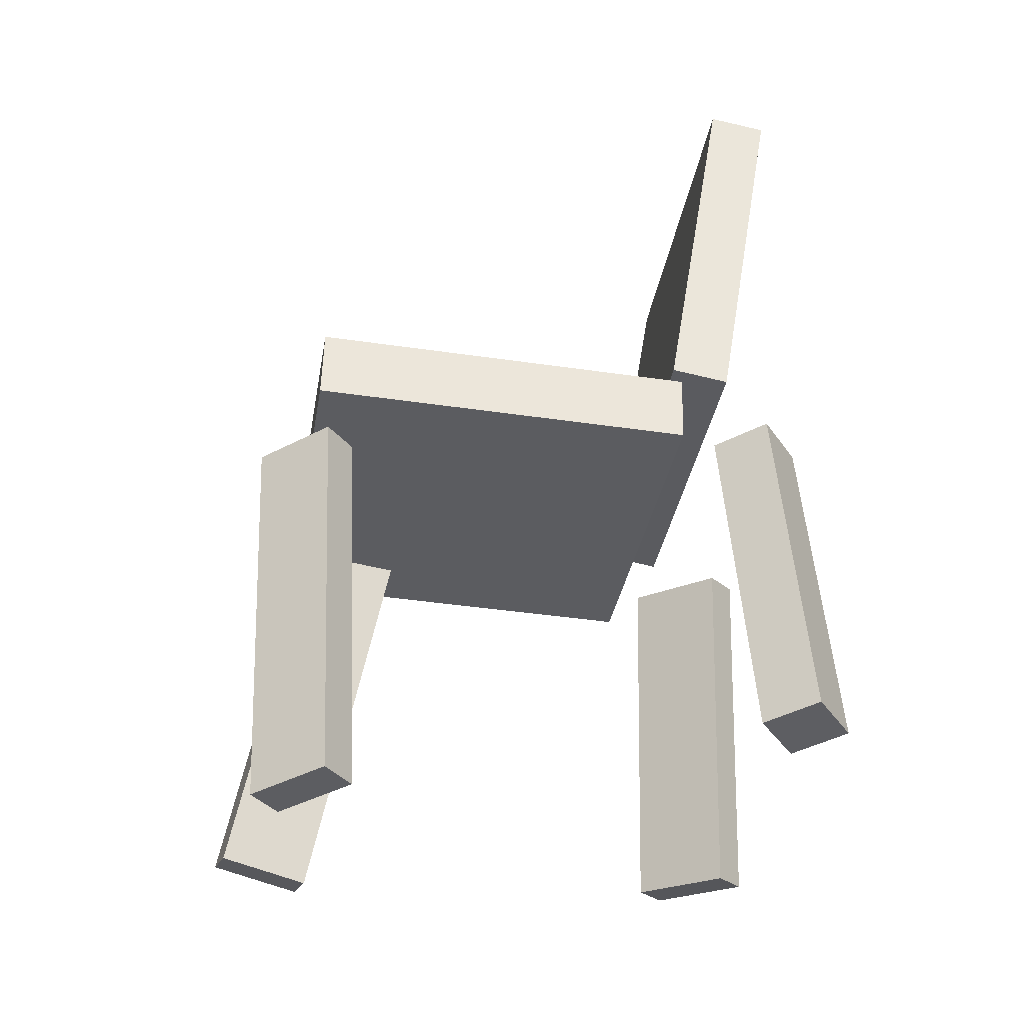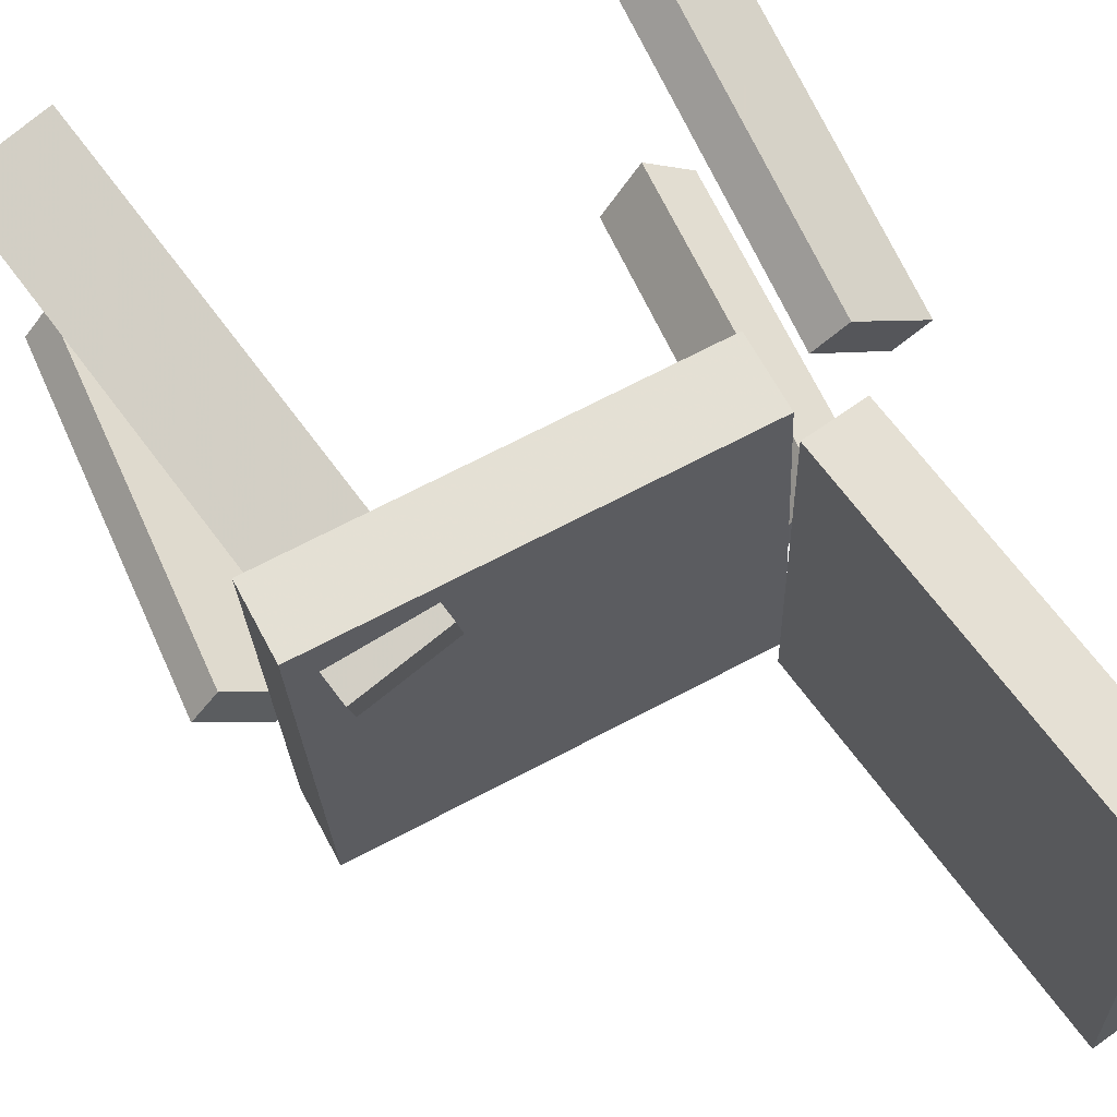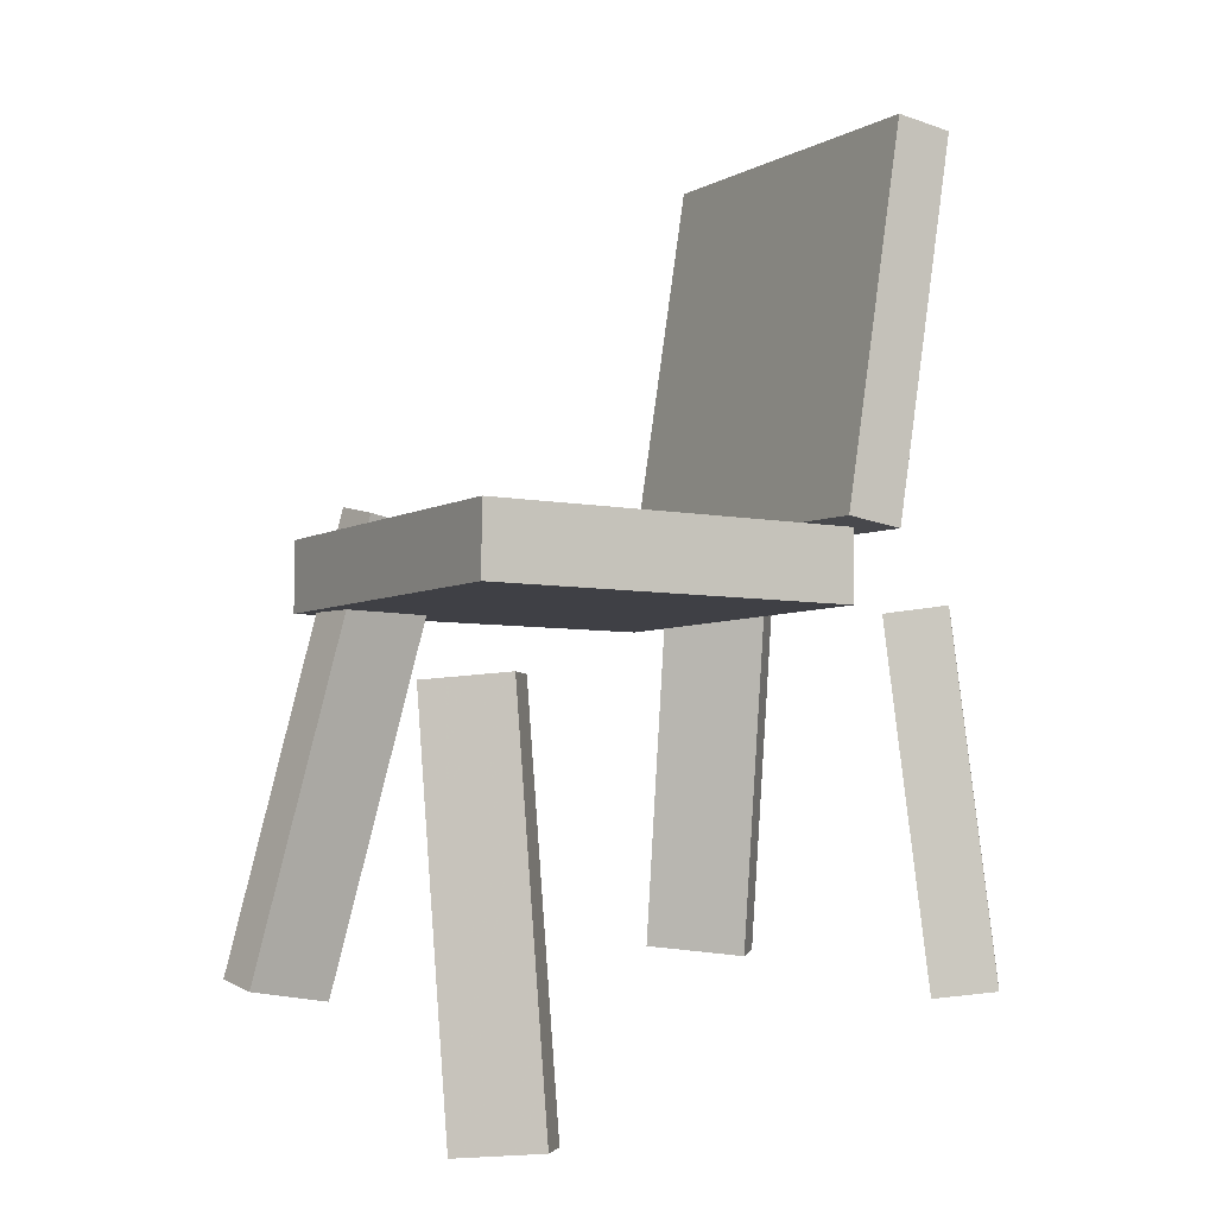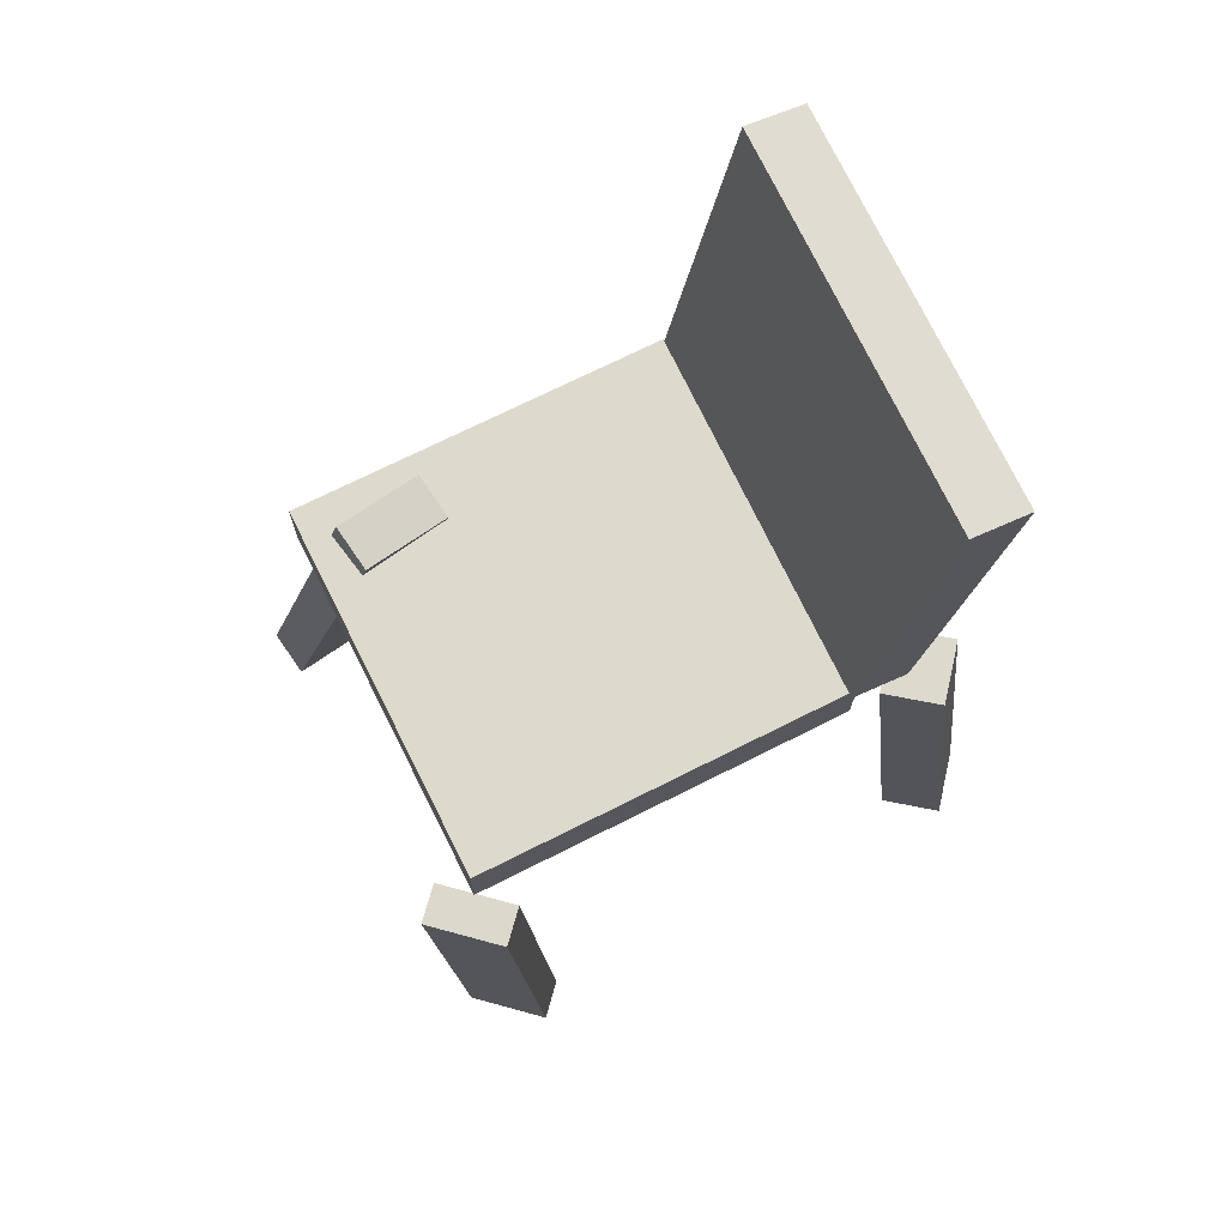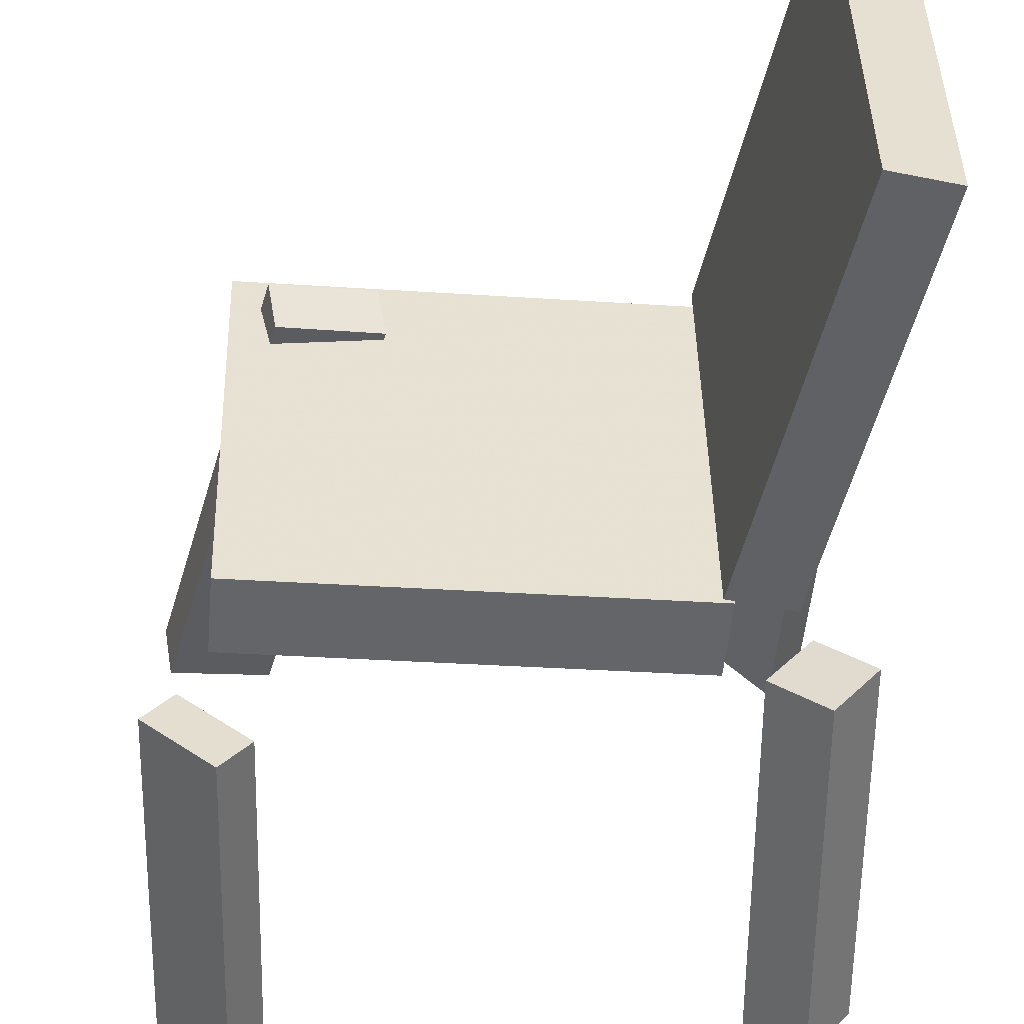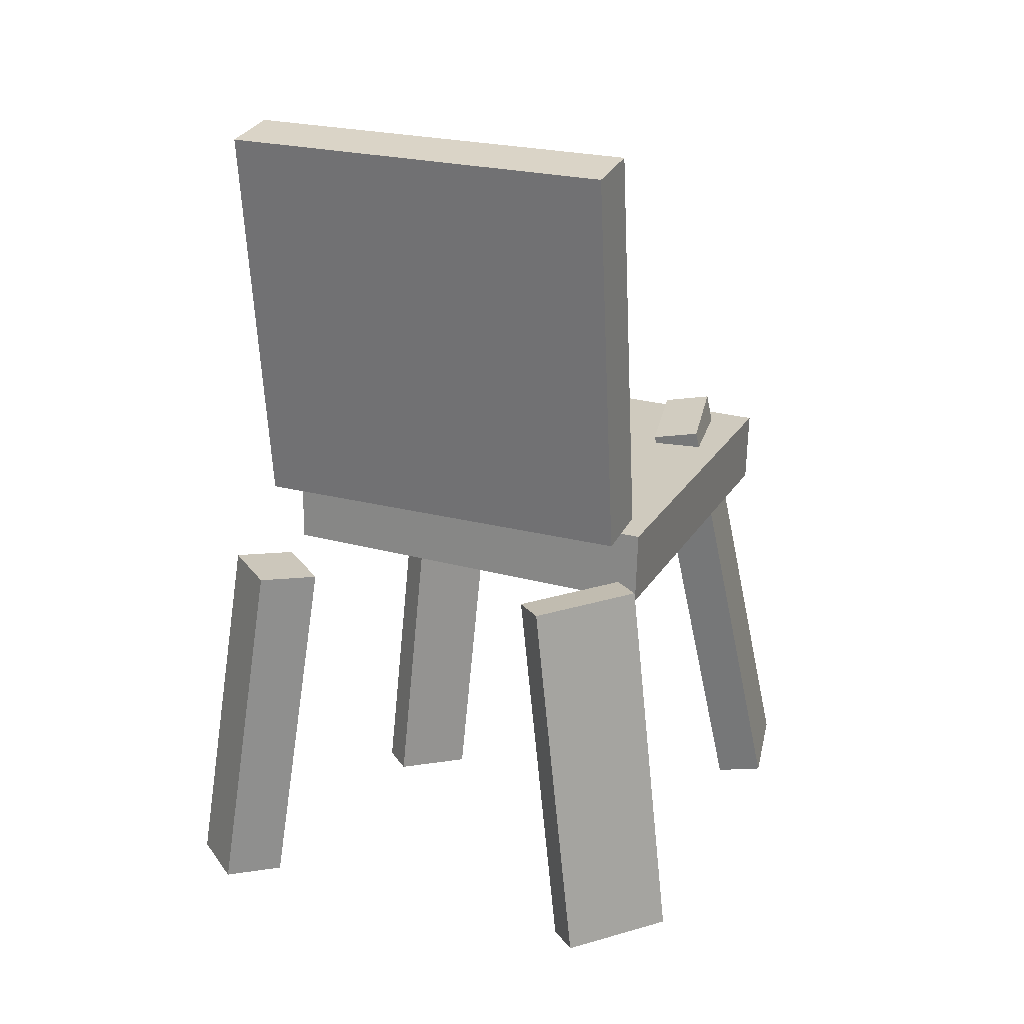
<metadata>
{"format":"obj","ext":"obj","renderer":"f3d","projection":"perspective","resolution":1024,"background":"white","views":[{"elev":-32.1,"azim":172.1,"up":"+Y"},{"elev":66.1,"azim":154.2,"up":"+Z"},{"elev":-2.1,"azim":150.7,"up":"+Y"},{"elev":75.2,"azim":155.0,"up":"+Y"},{"elev":-48.9,"azim":176.6,"up":"+Z"},{"elev":20.3,"azim":-65.5,"up":"+Y"}]}
</metadata>
<code>
v -0.1831 0.04513 -0.1563
v -0.1785 0.03766 0.1741
v -0.2393 0.3734 -0.1481
v -0.2347 0.3659 0.1823
v -0.1329 0.05373 -0.1568
v -0.1284 0.04625 0.1736
v -0.1891 0.382 -0.1486
v -0.1846 0.3745 0.1818
f 1.0 7.0 5.0
f 1.0 3.0 7.0
f 1.0 4.0 3.0
f 1.0 2.0 4.0
f 3.0 8.0 7.0
f 3.0 4.0 8.0
f 5.0 7.0 8.0
f 5.0 8.0 6.0
f 1.0 5.0 6.0
f 1.0 6.0 2.0
f 2.0 6.0 8.0
f 2.0 8.0 4.0
v 0.1676 0.0611 0.09482
v 0.09057 0.04692 0.1113
v 0.1749 0.06801 0.1349
v 0.09788 0.05383 0.1514
v 0.2509 -0.3304 0.147
v 0.1739 -0.3446 0.1635
v 0.2582 -0.3235 0.1872
v 0.1812 -0.3377 0.2036
f 9.0 15.0 13.0
f 9.0 11.0 15.0
f 9.0 12.0 11.0
f 9.0 10.0 12.0
f 11.0 16.0 15.0
f 11.0 12.0 16.0
f 13.0 15.0 16.0
f 13.0 16.0 14.0
f 9.0 13.0 14.0
f 9.0 14.0 10.0
f 10.0 14.0 16.0
f 10.0 16.0 12.0
v -0.2204 -0.3307 -0.1461
v -0.2046 -0.02775 -0.1047
v -0.2623 -0.3241 -0.1782
v -0.2465 -0.02118 -0.1368
v -0.1851 -0.3263 -0.1913
v -0.1693 -0.02341 -0.1499
v -0.227 -0.3198 -0.2234
v -0.2112 -0.01685 -0.182
f 17.0 23.0 21.0
f 17.0 19.0 23.0
f 17.0 20.0 19.0
f 17.0 18.0 20.0
f 19.0 24.0 23.0
f 19.0 20.0 24.0
f 21.0 23.0 24.0
f 21.0 24.0 22.0
f 17.0 21.0 22.0
f 17.0 22.0 18.0
f 18.0 22.0 24.0
f 18.0 24.0 20.0
v 0.1531 -0.41 -0.2064
v 0.1641 -0.07349 -0.1761
v 0.1761 -0.4084 -0.2331
v 0.1871 -0.07183 -0.2028
v 0.2083 -0.416 -0.1592
v 0.2193 -0.07953 -0.1289
v 0.2313 -0.4144 -0.1859
v 0.2423 -0.07788 -0.1556
f 25.0 31.0 29.0
f 25.0 27.0 31.0
f 25.0 28.0 27.0
f 25.0 26.0 28.0
f 27.0 32.0 31.0
f 27.0 28.0 32.0
f 29.0 31.0 32.0
f 29.0 32.0 30.0
f 25.0 29.0 30.0
f 25.0 30.0 26.0
f 26.0 30.0 32.0
f 26.0 32.0 28.0
v 0.2049 -0.02025 0.1684
v -0.1296 -0.03117 0.1782
v 0.1948 -0.006182 -0.1633
v -0.1397 -0.01711 -0.1536
v 0.203 0.04187 0.1711
v -0.1315 0.03094 0.1809
v 0.1928 0.05593 -0.1606
v -0.1416 0.045 -0.1509
f 33.0 39.0 37.0
f 33.0 35.0 39.0
f 33.0 36.0 35.0
f 33.0 34.0 36.0
f 35.0 40.0 39.0
f 35.0 36.0 40.0
f 37.0 39.0 40.0
f 37.0 40.0 38.0
f 33.0 37.0 38.0
f 33.0 38.0 34.0
f 34.0 38.0 40.0
f 34.0 40.0 36.0
v -0.2256 -0.009406 0.1102
v -0.2251 -0.3249 0.1446
v -0.2498 -0.00672 0.1352
v -0.2494 -0.3222 0.1696
v -0.1598 -0.002426 0.1734
v -0.1593 -0.3179 0.2078
v -0.184 0.0002606 0.1984
v -0.1836 -0.3152 0.2328
f 41.0 47.0 45.0
f 41.0 43.0 47.0
f 41.0 44.0 43.0
f 41.0 42.0 44.0
f 43.0 48.0 47.0
f 43.0 44.0 48.0
f 45.0 47.0 48.0
f 45.0 48.0 46.0
f 41.0 45.0 46.0
f 41.0 46.0 42.0
f 42.0 46.0 48.0
f 42.0 48.0 44.0

</code>
